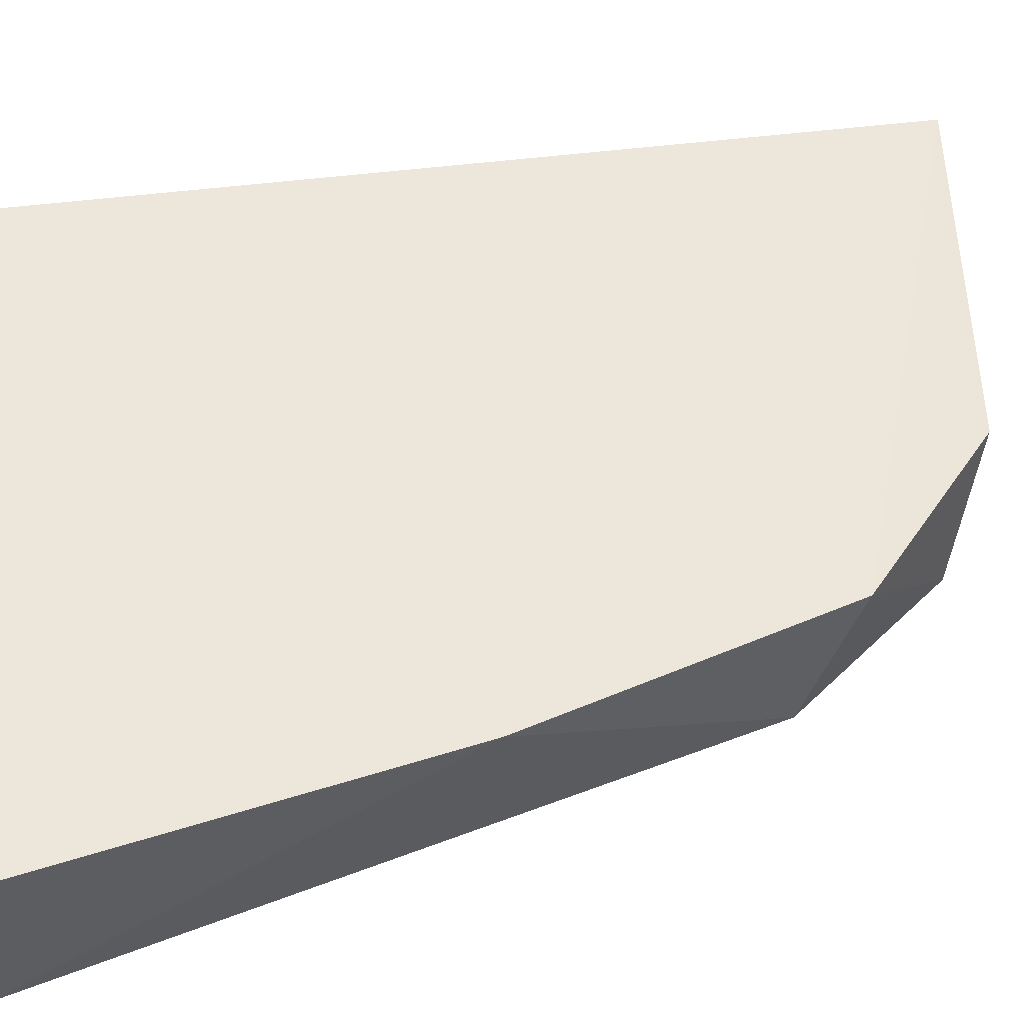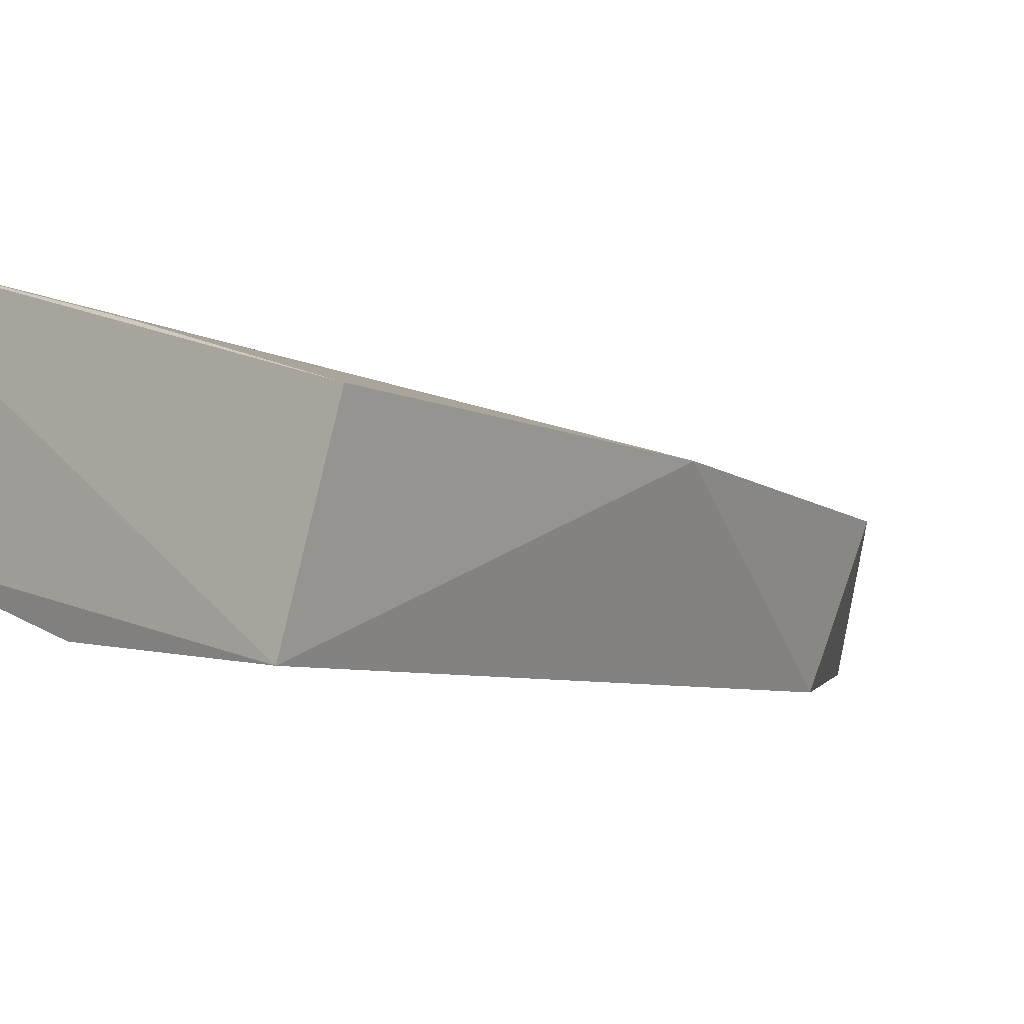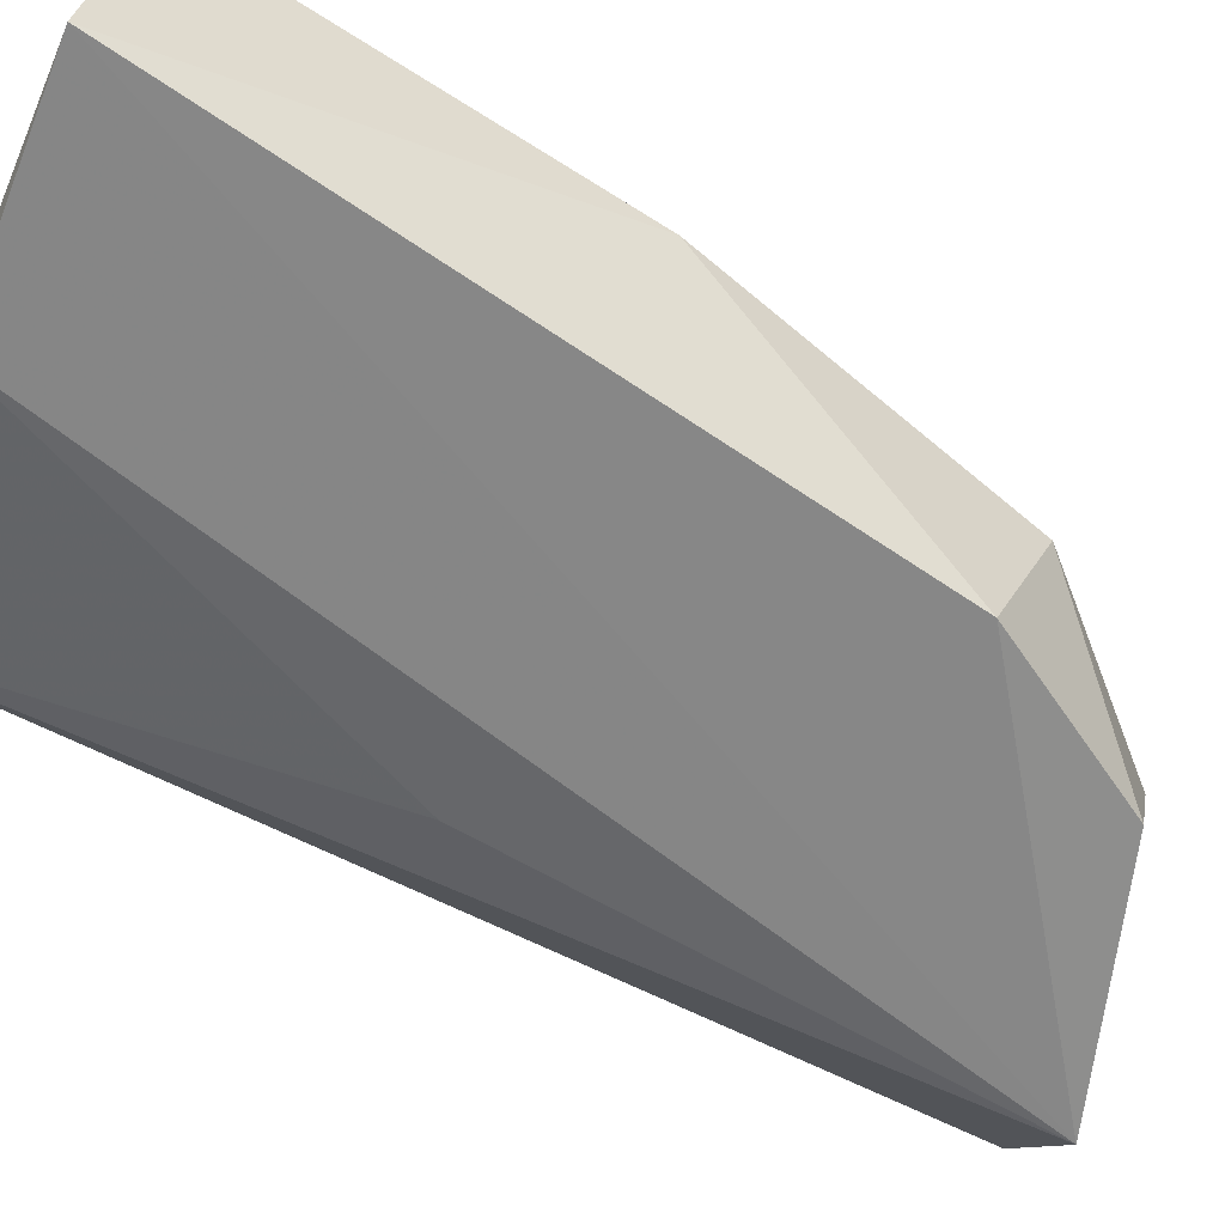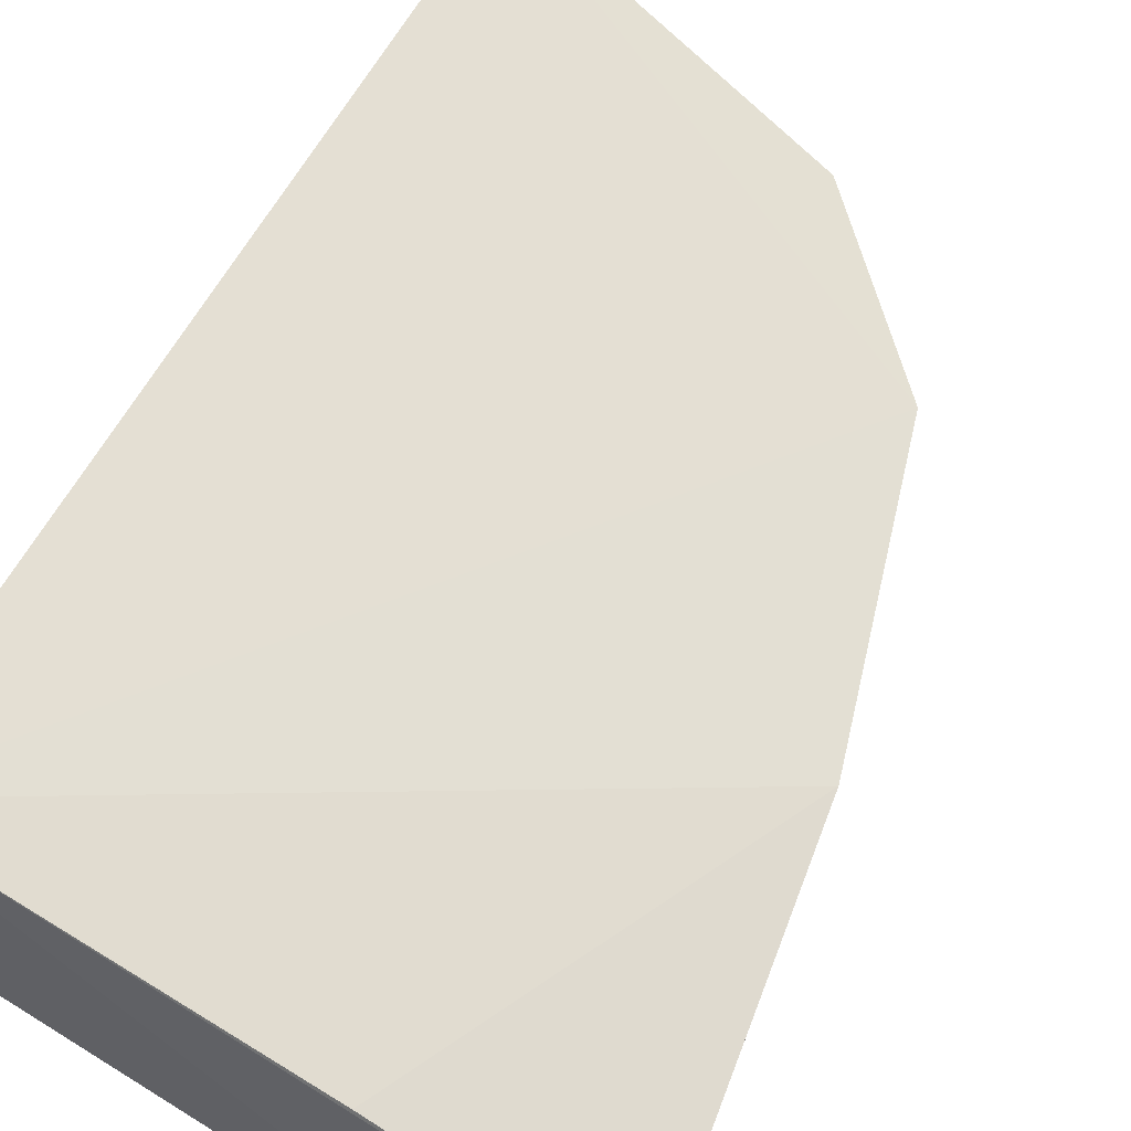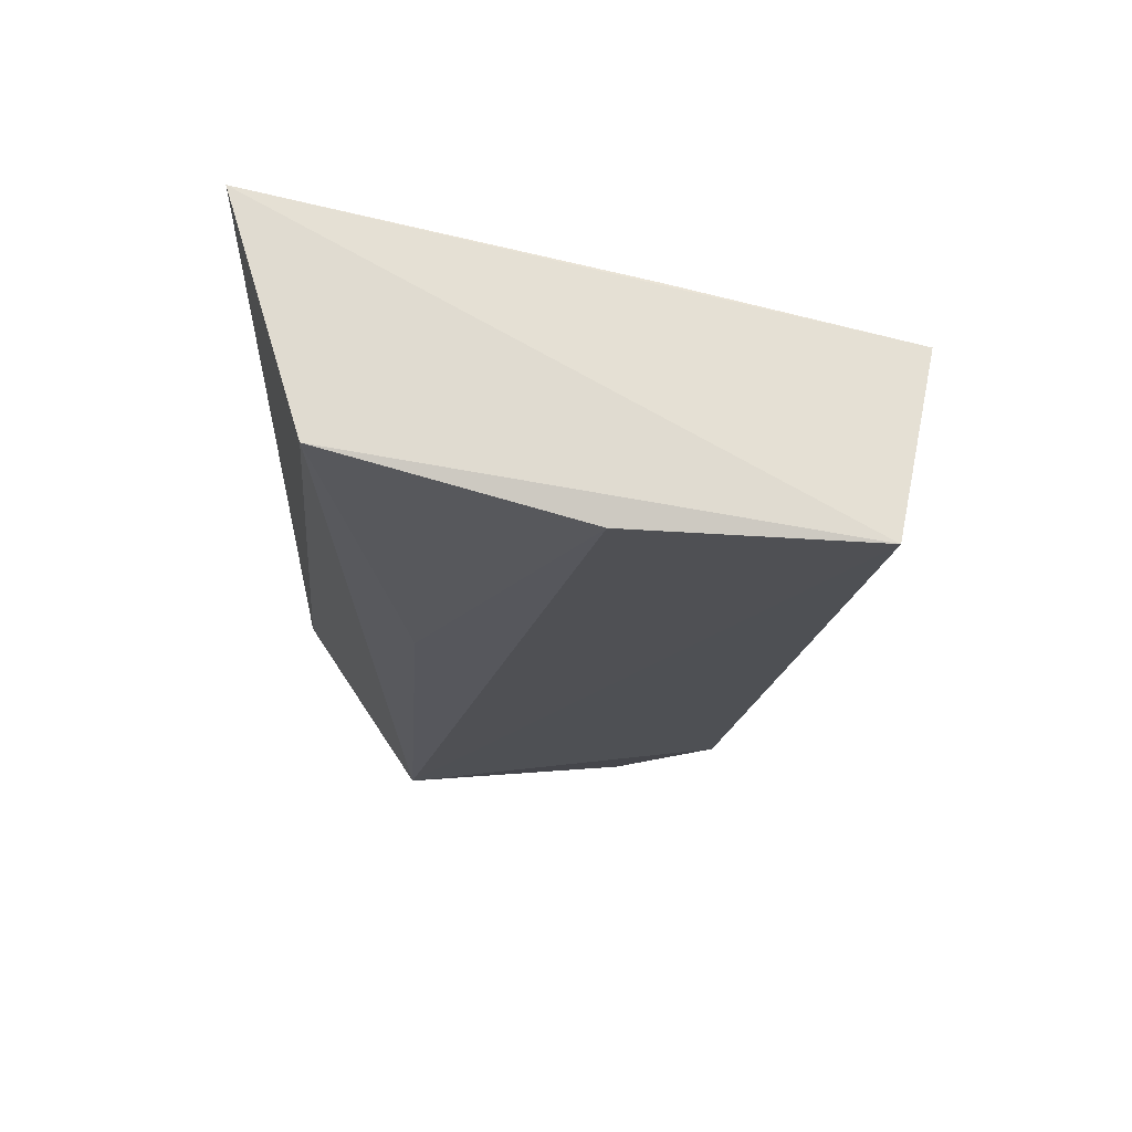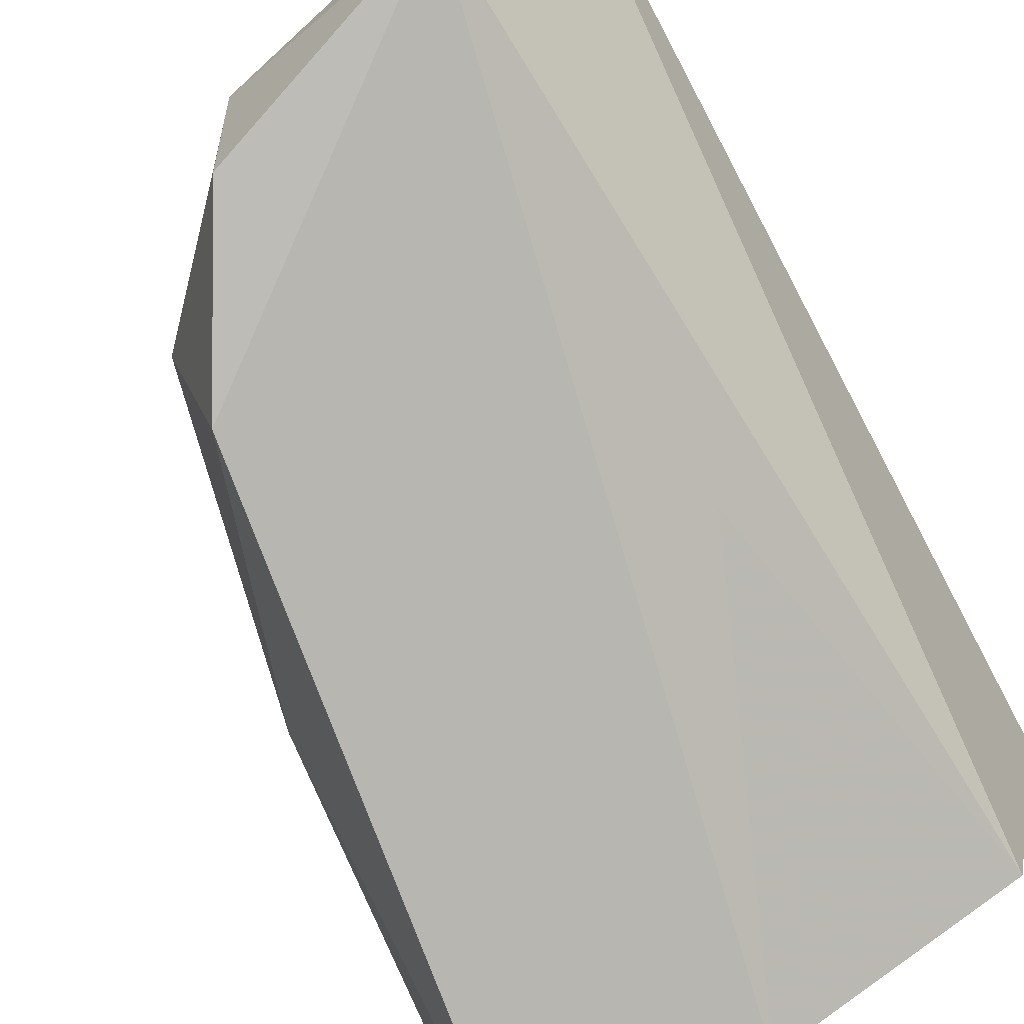
<metadata>
{"format":"obj","ext":"obj","renderer":"f3d","projection":"perspective","resolution":1024,"background":"white","views":[{"elev":38.7,"azim":-104.5,"up":"+Z"},{"elev":-9.7,"azim":-136.2,"up":"+Z"},{"elev":-71.0,"azim":-115.5,"up":"+Z"},{"elev":58.7,"azim":-152.7,"up":"+Z"},{"elev":68.7,"azim":175.8,"up":"+Y"},{"elev":-75.1,"azim":29.6,"up":"+Z"}]}
</metadata>
<code>
v 0.05671 -0.0152 0.007557
v 0.05719 -0.03225 0.006458
v 0.05572 -0.01523 0.003147
v 0.04716 -0.01503 0.0008256
v 0.04709 -0.02231 0.004169
v 0.05513 -0.03172 0.002658
v 0.04856 -0.02812 0.004222
v 0.04626 -0.0152 0.003991
v 0.05133 -0.01526 0.001478
v 0.05117 -0.03092 0.00471
v 0.04906 -0.02729 0.001594
v 0.05019 -0.01523 0.005388
v 0.05452 -0.02264 0.00254
v 0.0508 -0.03027 0.002233
f 1 2 3
f 1 3 4
f 6 3 2
f 7 2 1
f 7 1 5
f 8 1 4
f 8 4 5
f 9 6 4
f 9 4 3
f 10 6 2
f 10 2 7
f 11 7 5
f 11 5 4
f 11 4 6
f 12 8 5
f 12 5 1
f 12 1 8
f 13 9 3
f 13 3 6
f 13 6 9
f 14 10 7
f 14 7 11
f 14 11 6
f 14 6 10

</code>
